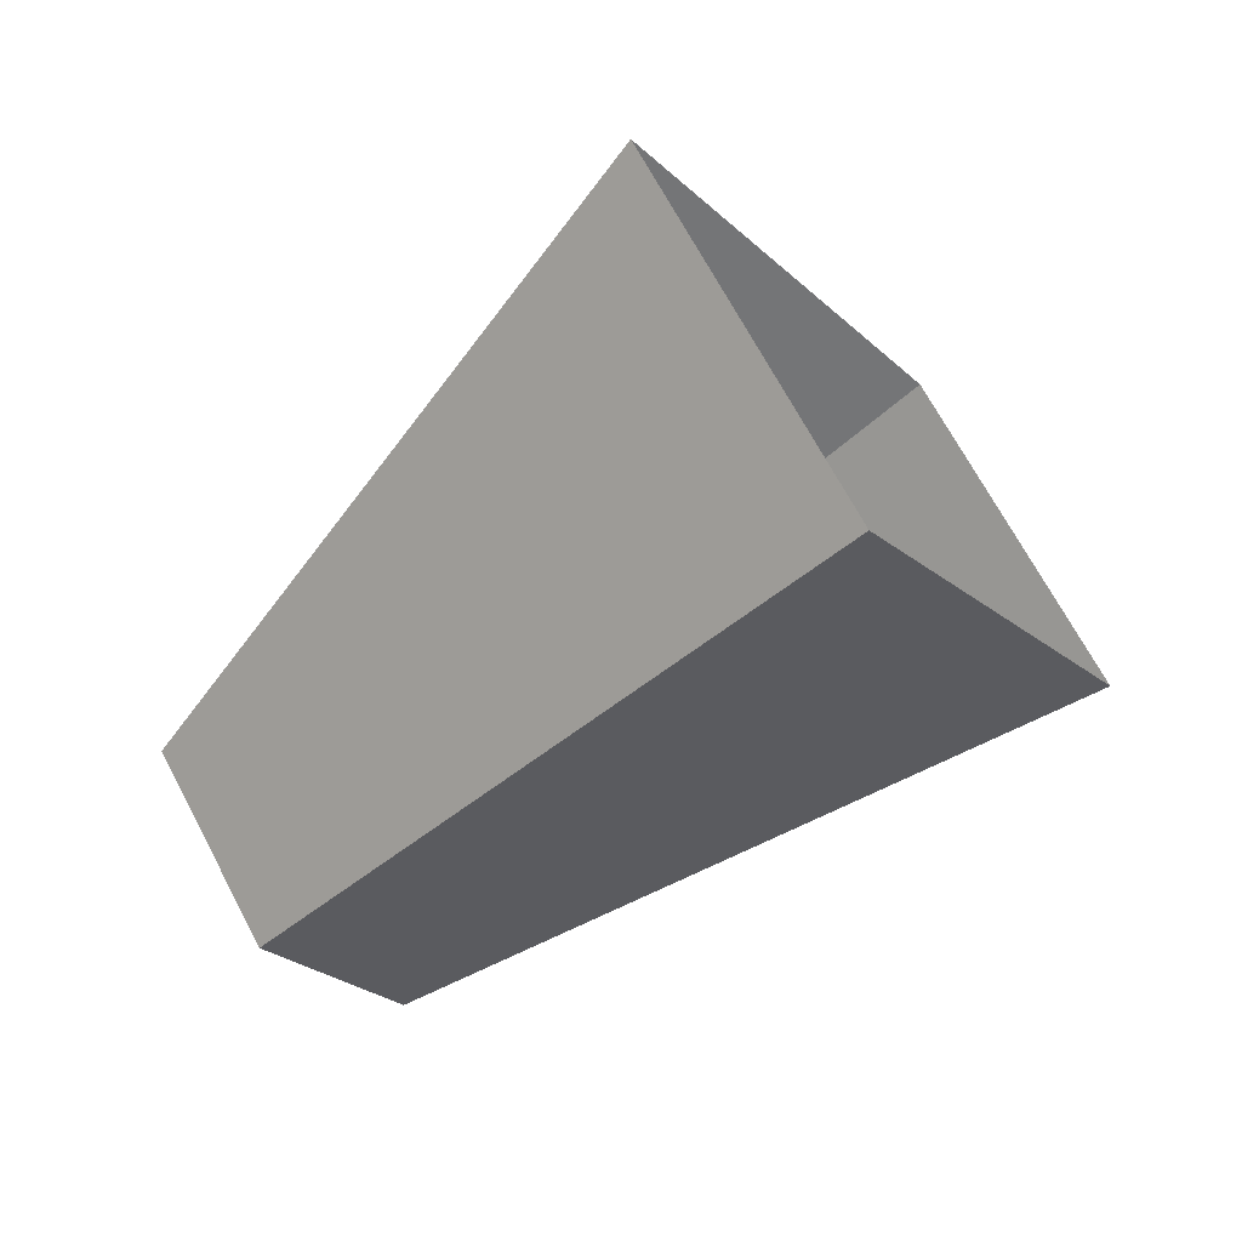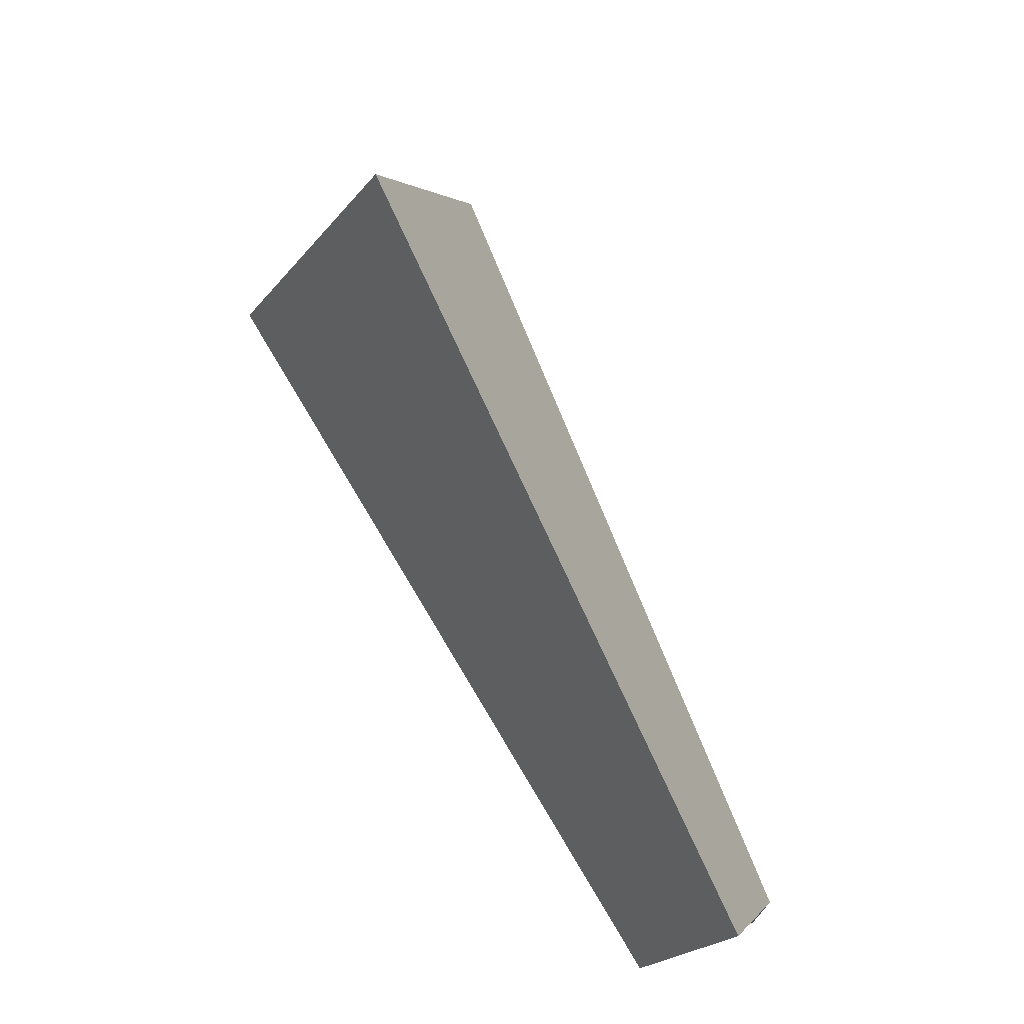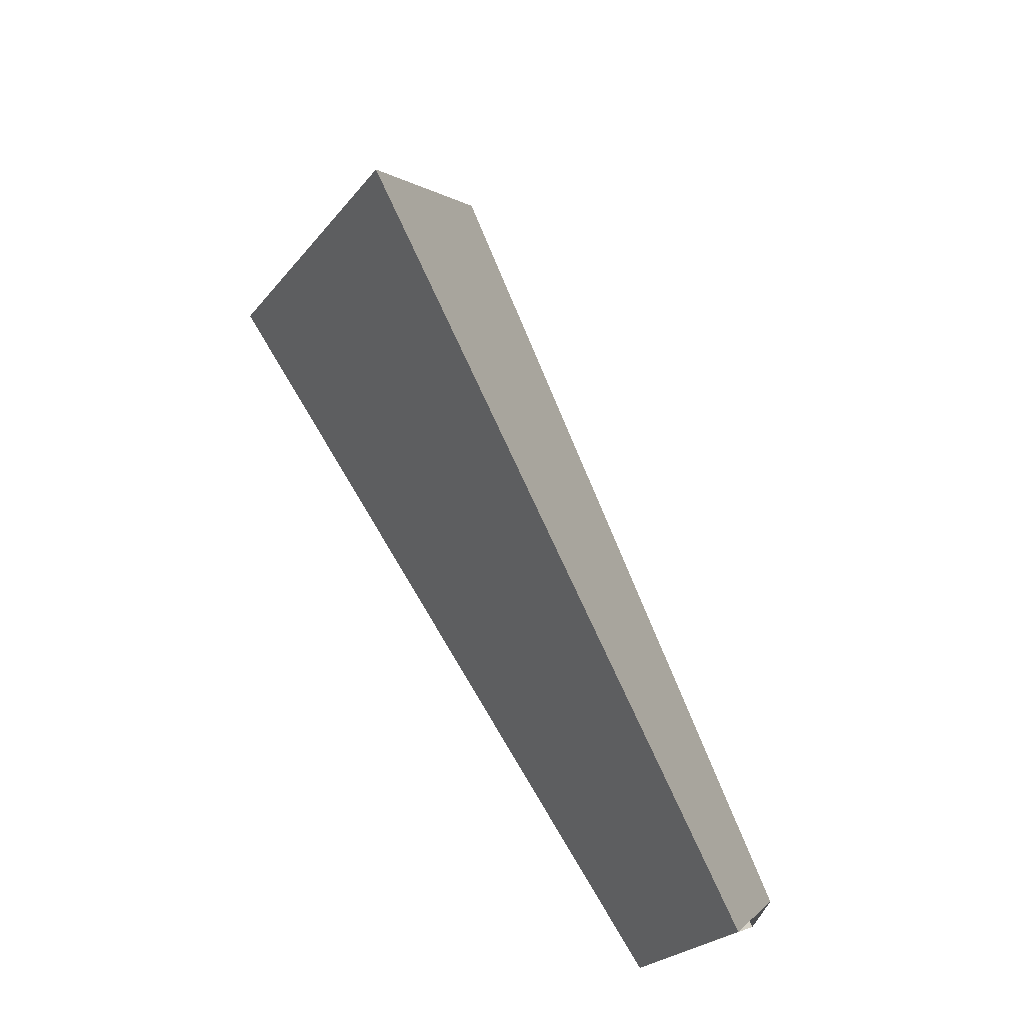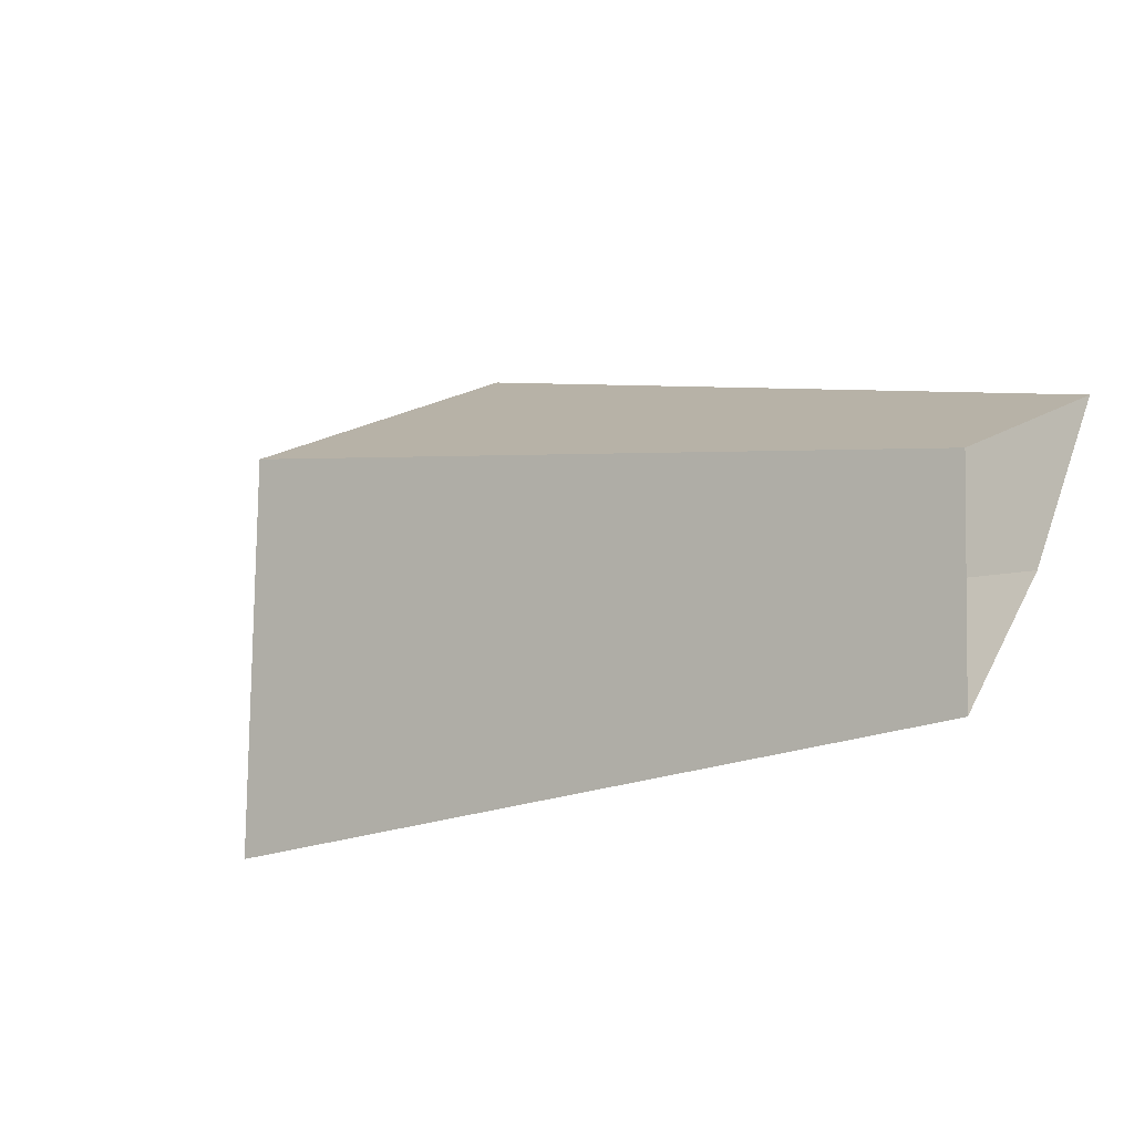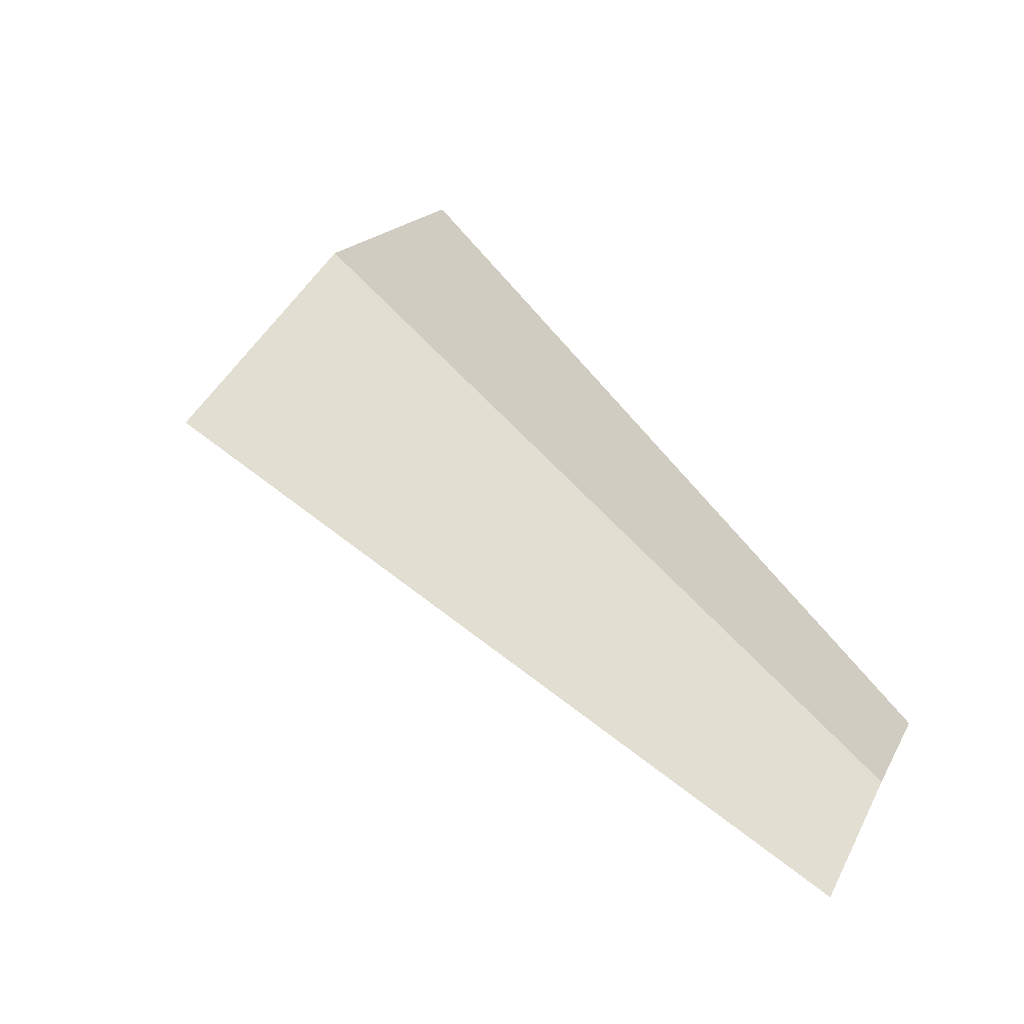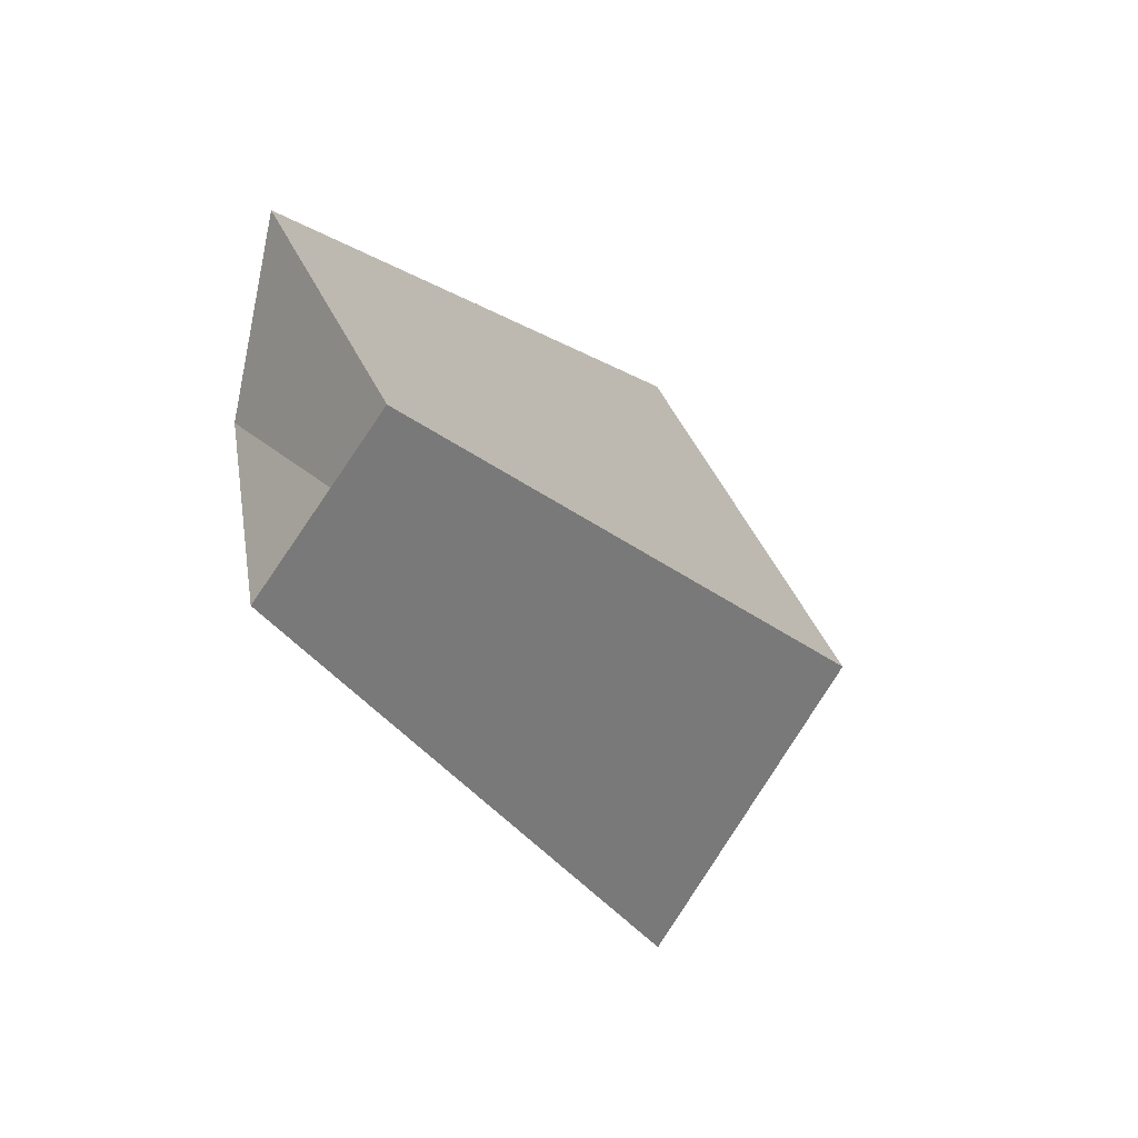
<metadata>
{"format":"obj","ext":"obj","renderer":"f3d","projection":"perspective","resolution":1024,"background":"white","views":[{"elev":8.3,"azim":-98.1,"up":"+Y"},{"elev":34.3,"azim":7.0,"up":"+Z"},{"elev":33.1,"azim":7.1,"up":"+Z"},{"elev":-76.5,"azim":-34.1,"up":"+Z"},{"elev":-25.7,"azim":29.6,"up":"+Y"},{"elev":-60.9,"azim":175.4,"up":"+Y"}]}
</metadata>
<code>
g shard53
v -0.2122 0.2014 0.3194
v -0.382 0.3626 0.5749
v -0.4568 0.4315 0.4641
v -0.2538 0.2397 0.2579
v -0.1991 0.2638 0.281
v -0.3584 0.4748 0.5058
v -0.382 0.3626 0.5749
v -0.2122 0.2014 0.3194
v -0.2056 0.3138 0.2192
v -0.3701 0.5648 0.3946
v -0.3584 0.4748 0.5058
v -0.1991 0.2638 0.281
v -0.2538 0.2397 0.2579
v -0.4568 0.4315 0.4641
v -0.3701 0.5648 0.3946
v -0.2056 0.3138 0.2192
g shard53_0
f 3 2 1
f 4 3 1
f 7 6 5
f 8 7 5
f 11 10 9
f 12 11 9
f 15 14 13
f 16 15 13

</code>
